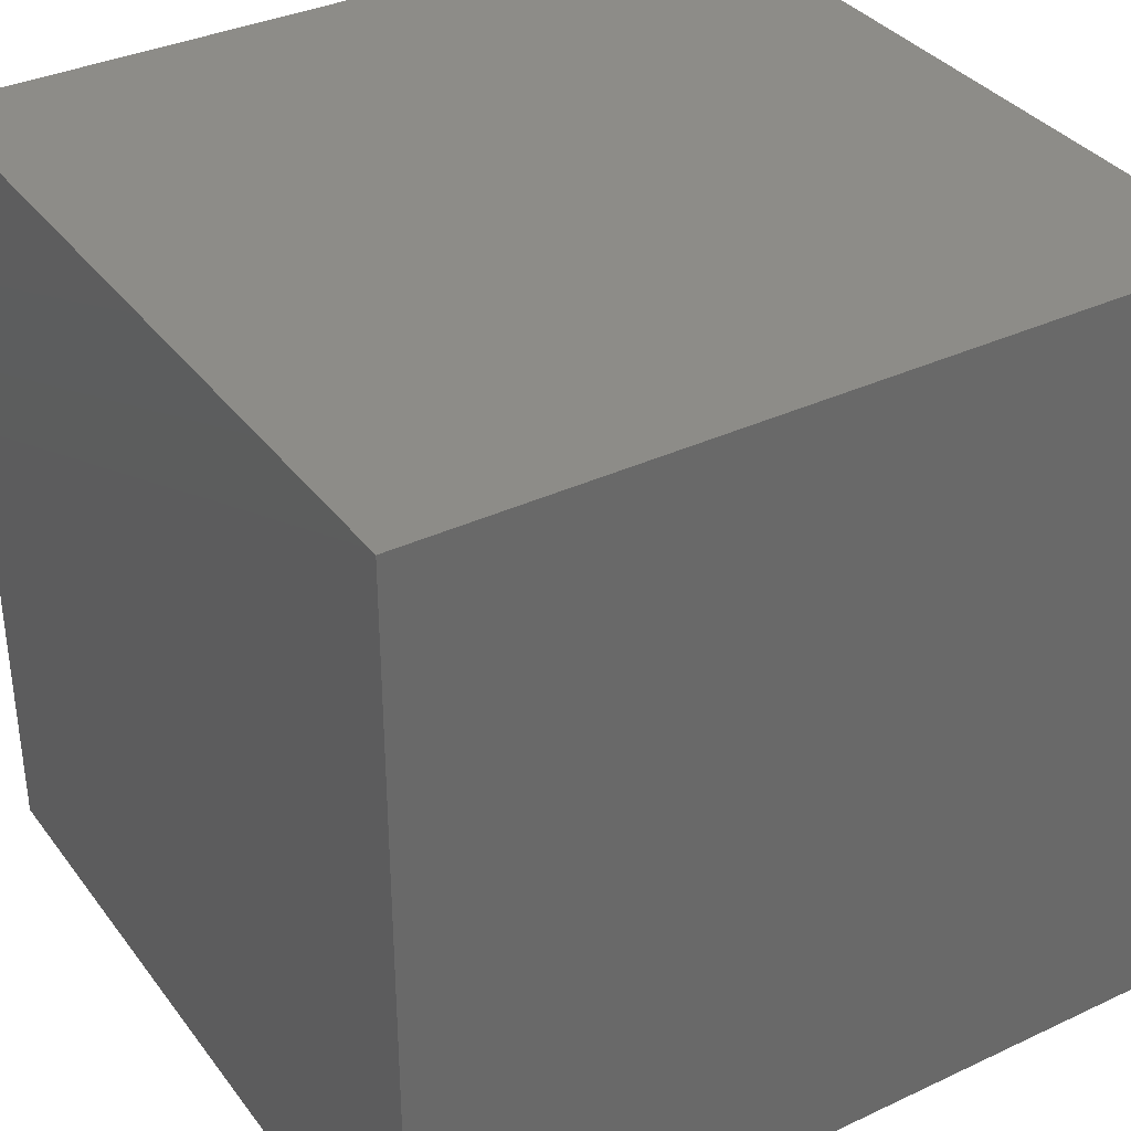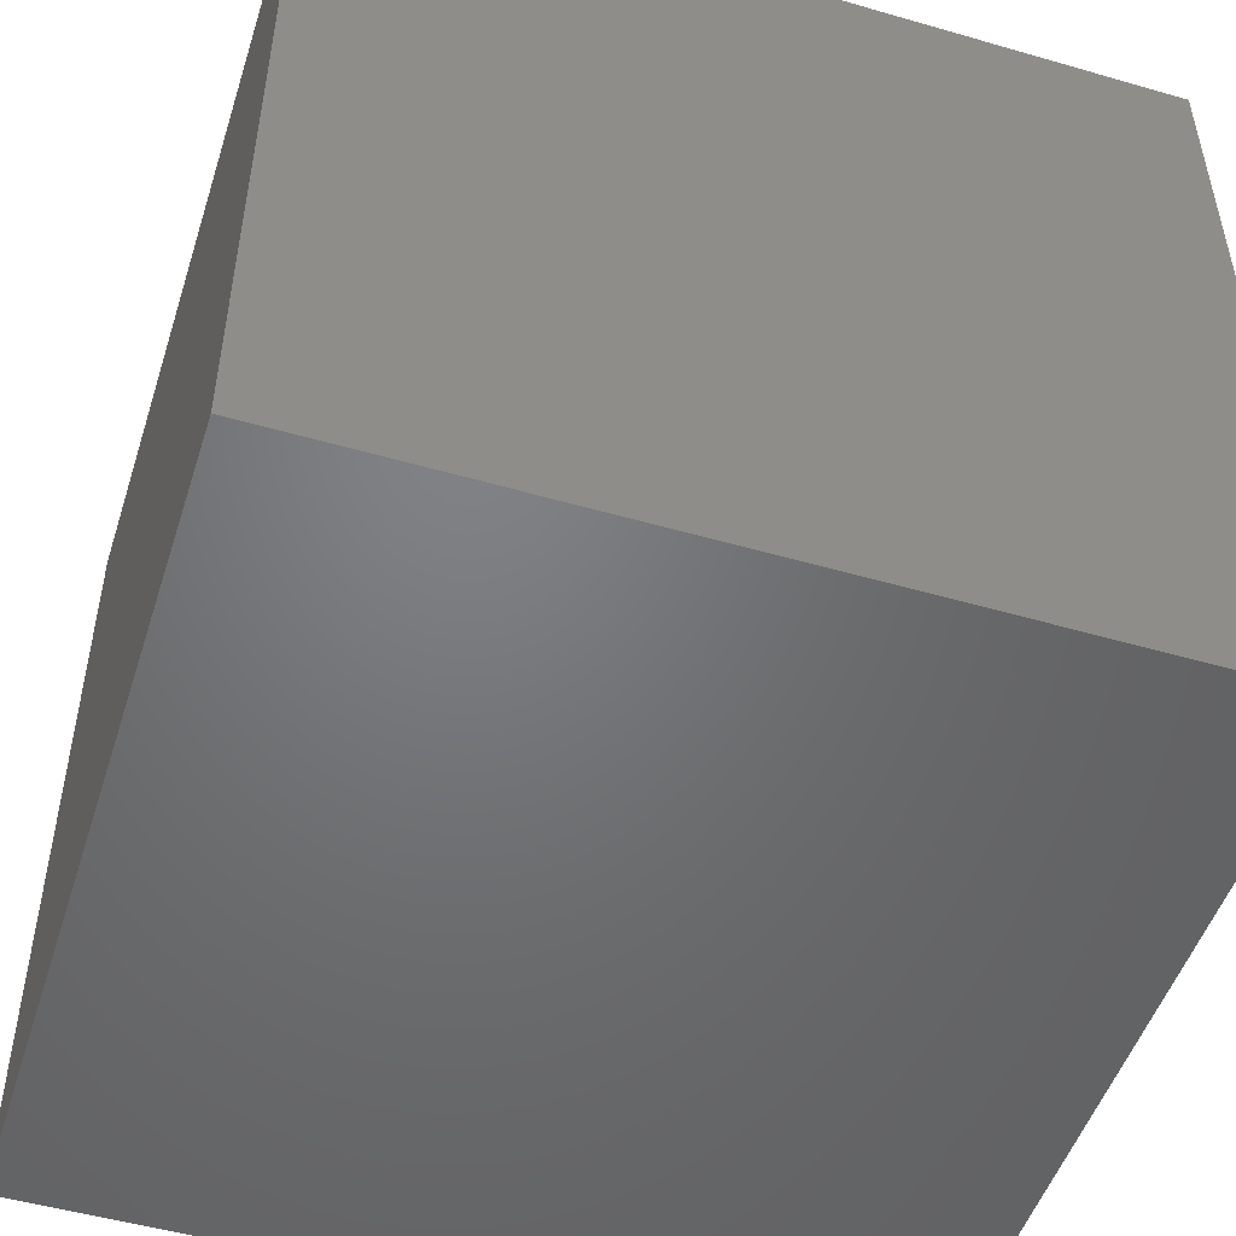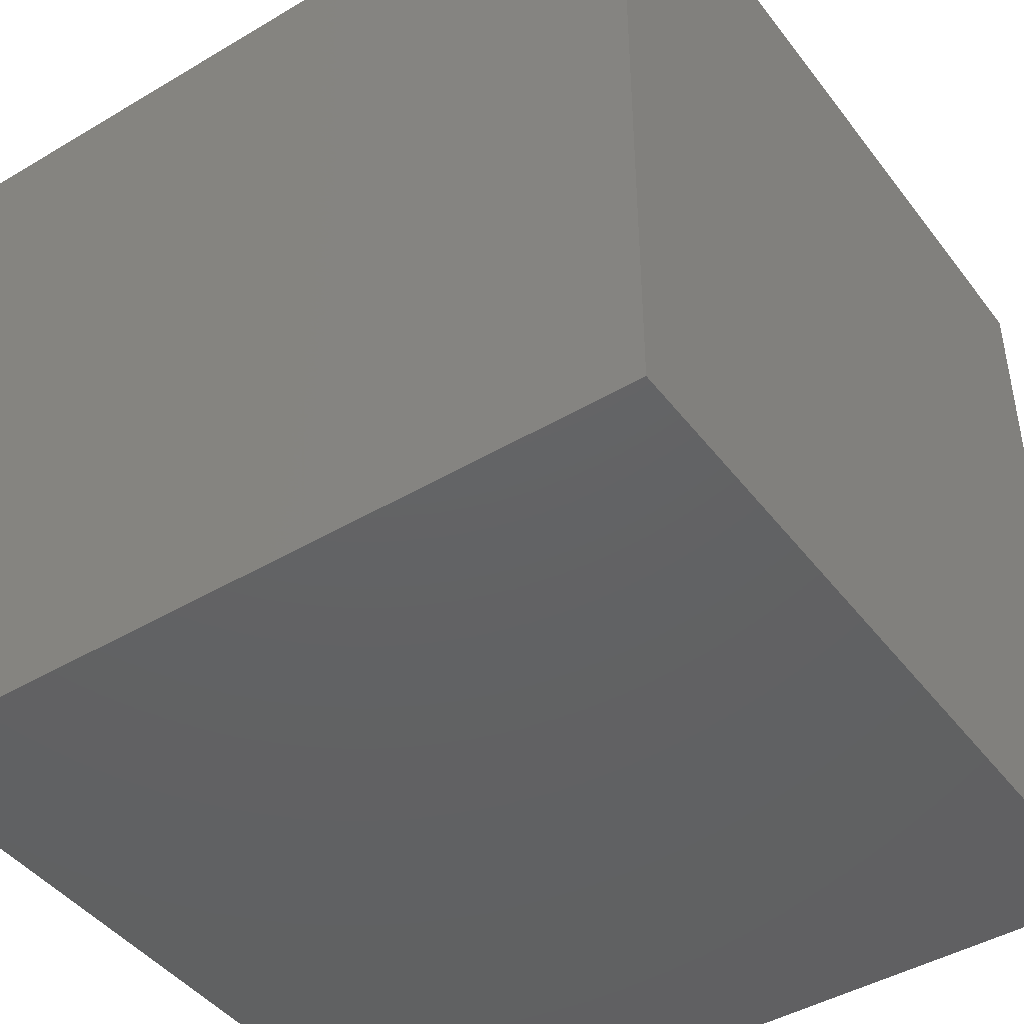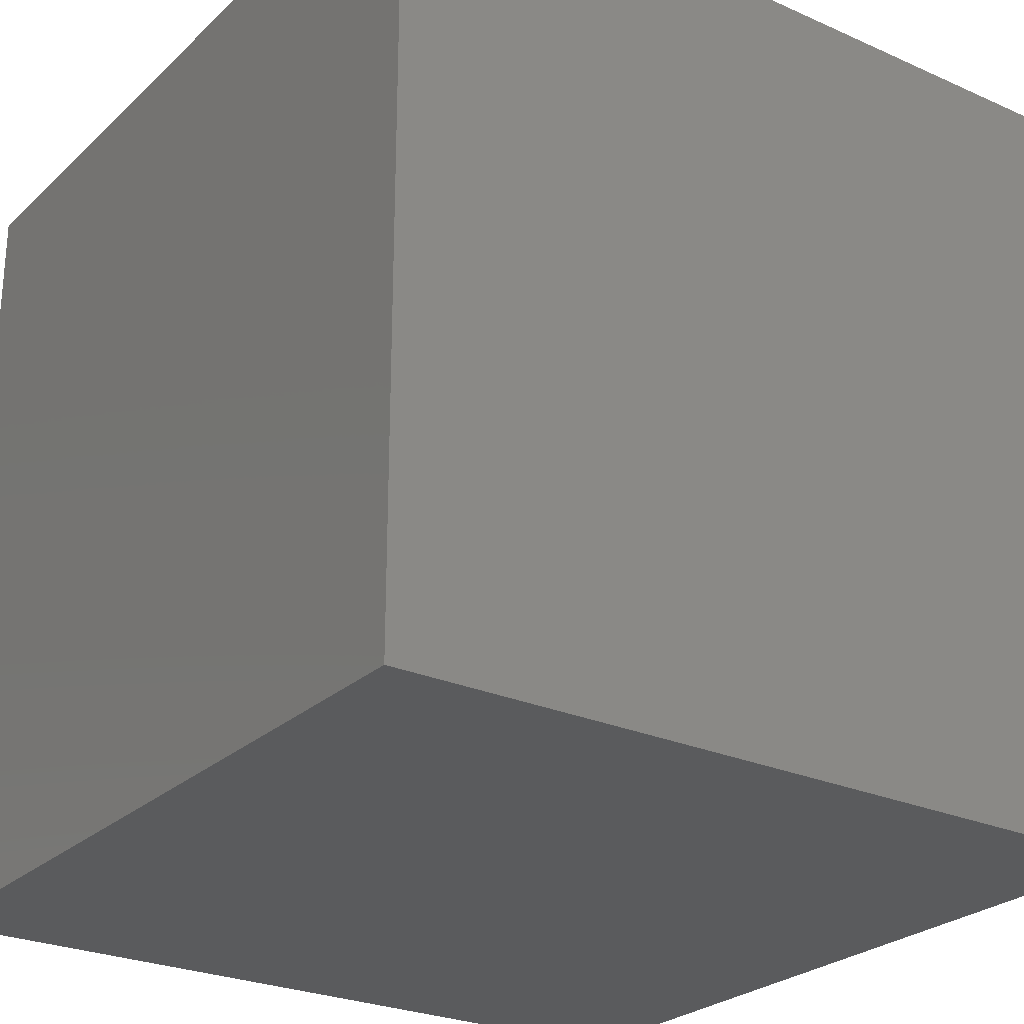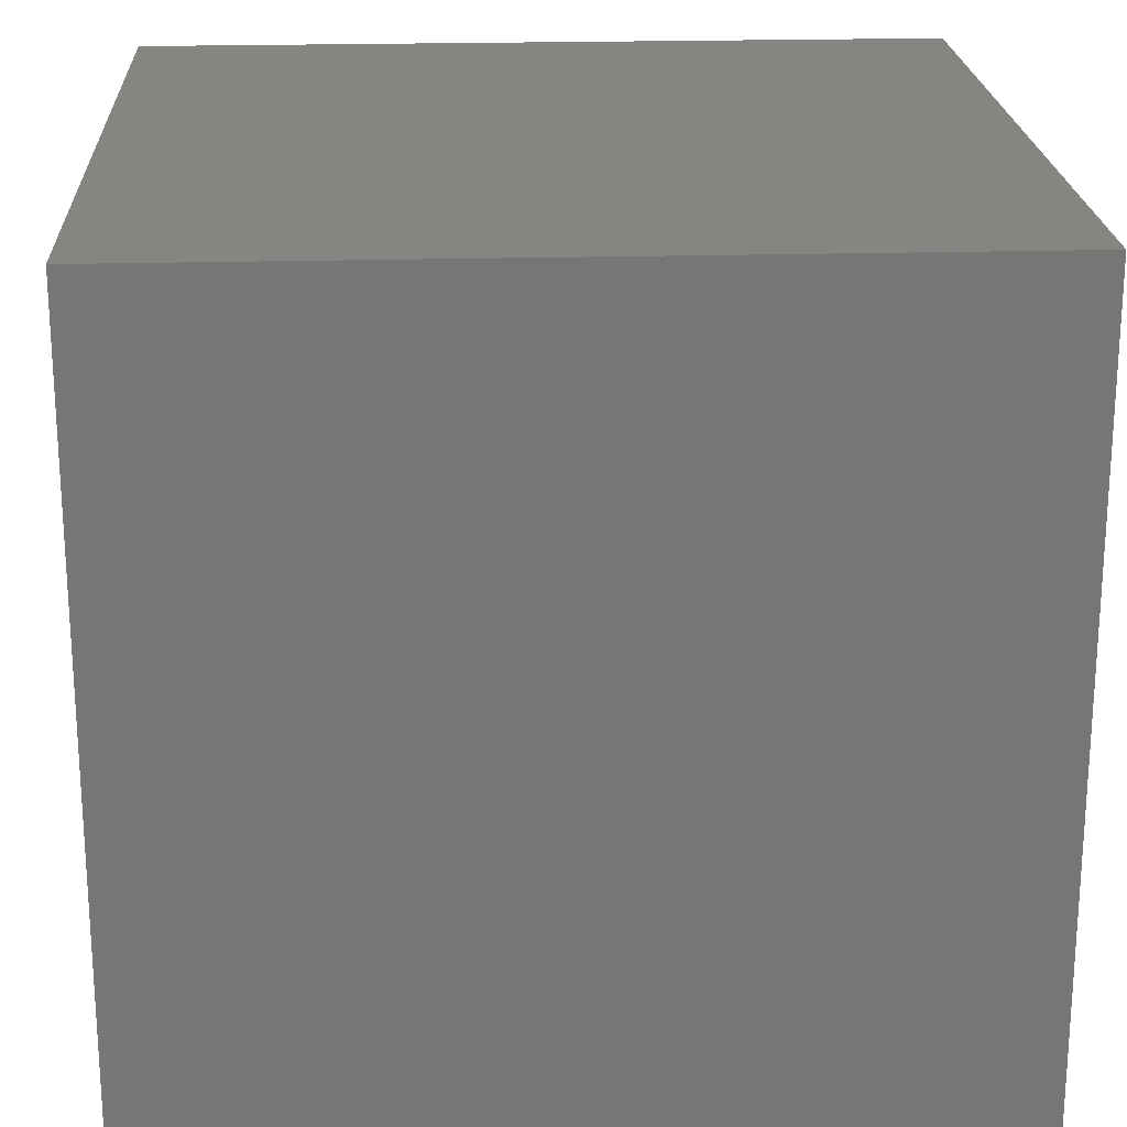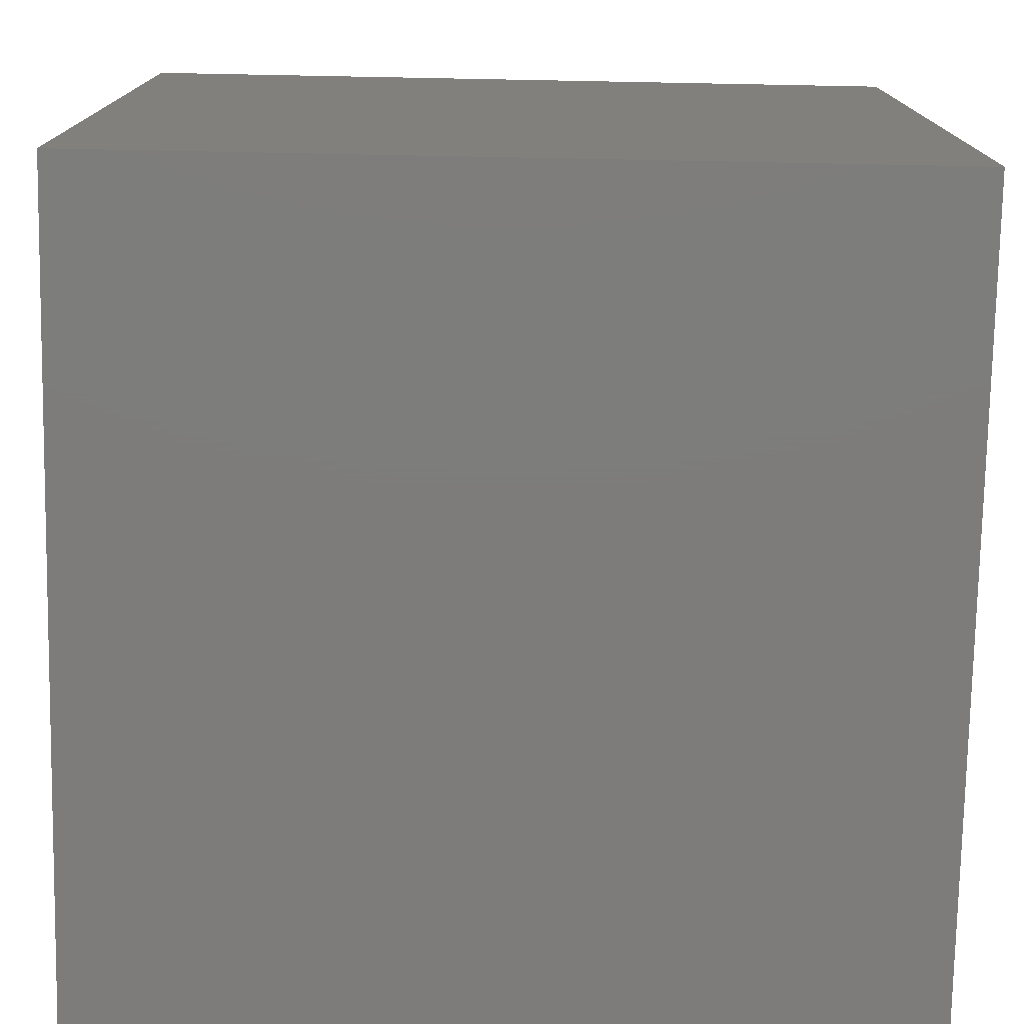
<metadata>
{"format":"stl","ext":"stl","renderer":"f3d","projection":"perspective","resolution":1024,"background":"white","views":[{"elev":35.4,"azim":148.2,"up":"+Z"},{"elev":-50.3,"azim":-17.6,"up":"+Z"},{"elev":-44.3,"azim":-145.3,"up":"+Z"},{"elev":-26.0,"azim":144.8,"up":"+Y"},{"elev":21.4,"azim":-2.9,"up":"+Z"},{"elev":-76.2,"azim":-1.1,"up":"+Z"}]}
</metadata>
<code>
# stl→obj: 9 verts, 14 faces
v -0.5 -0.5 -0.5
v -0.5 0.5 -0.5
v 0.5 0.5 -0.5
v 0.5 -0.5 -0.5
v 0.5 -0.5 0.5
v -0.5 -0.5 0.5
v -0.5 0.5 0.5
v 0.5 0.5 0.5
v 0 0 0.5
f 1 2 3
f 1 3 4
f 1 4 5
f 1 5 6
f 3 2 7
f 3 7 8
f 1 6 7
f 1 7 2
f 4 3 8
f 4 8 5
f 5 9 6
f 6 9 7
f 7 9 8
f 8 9 5

</code>
